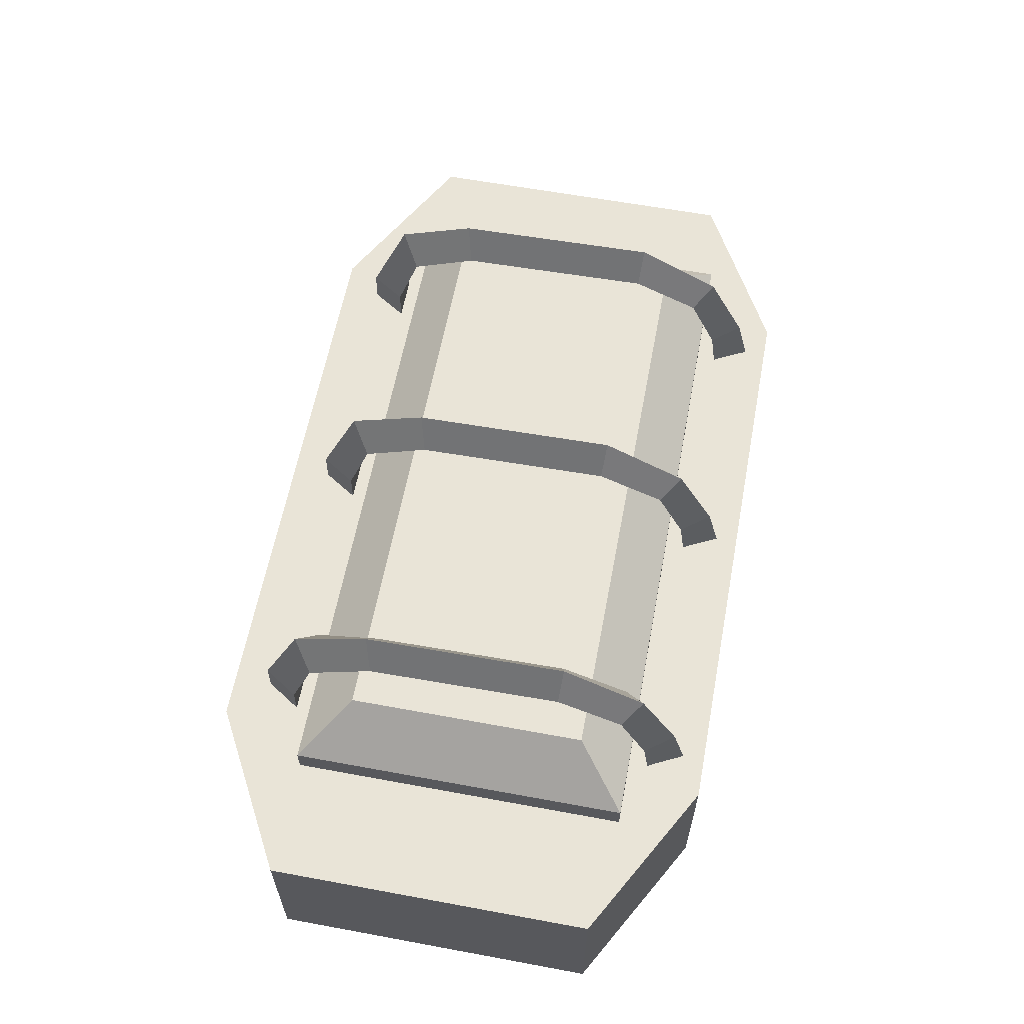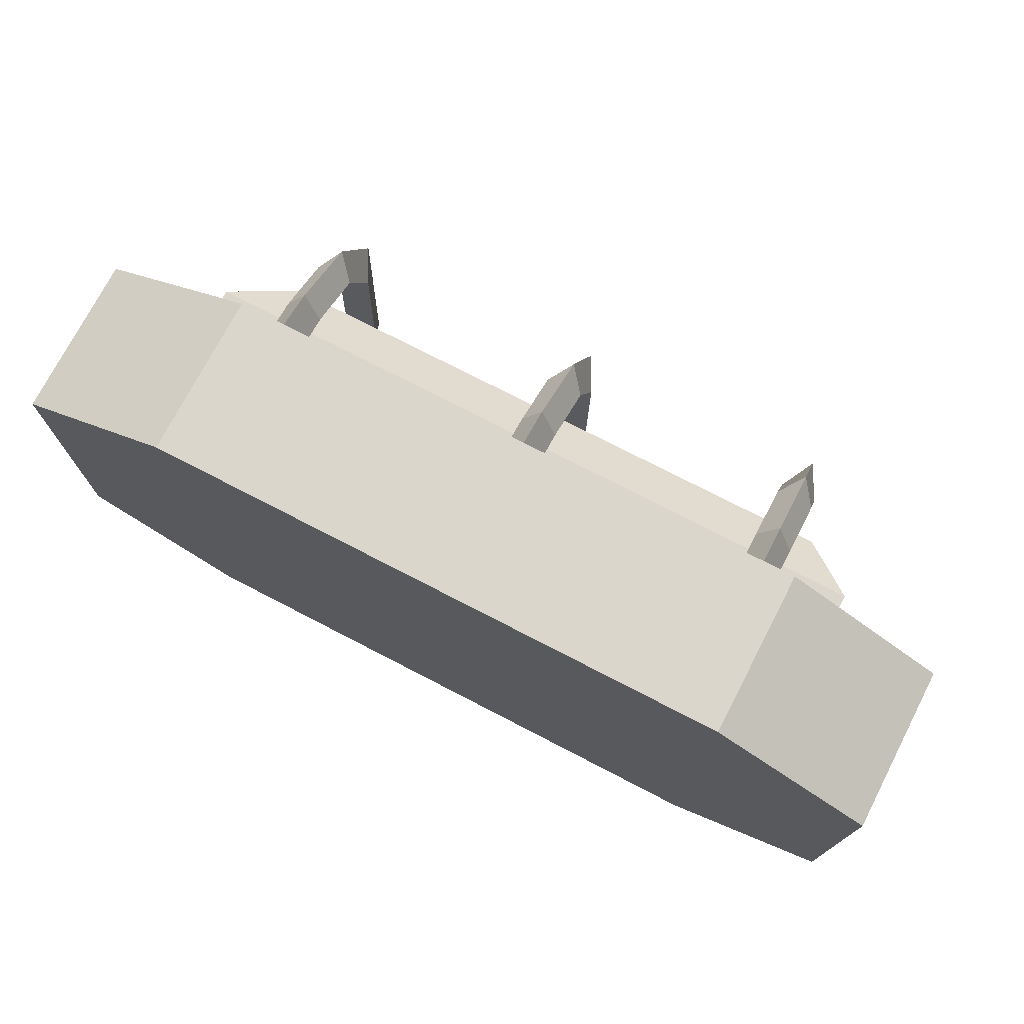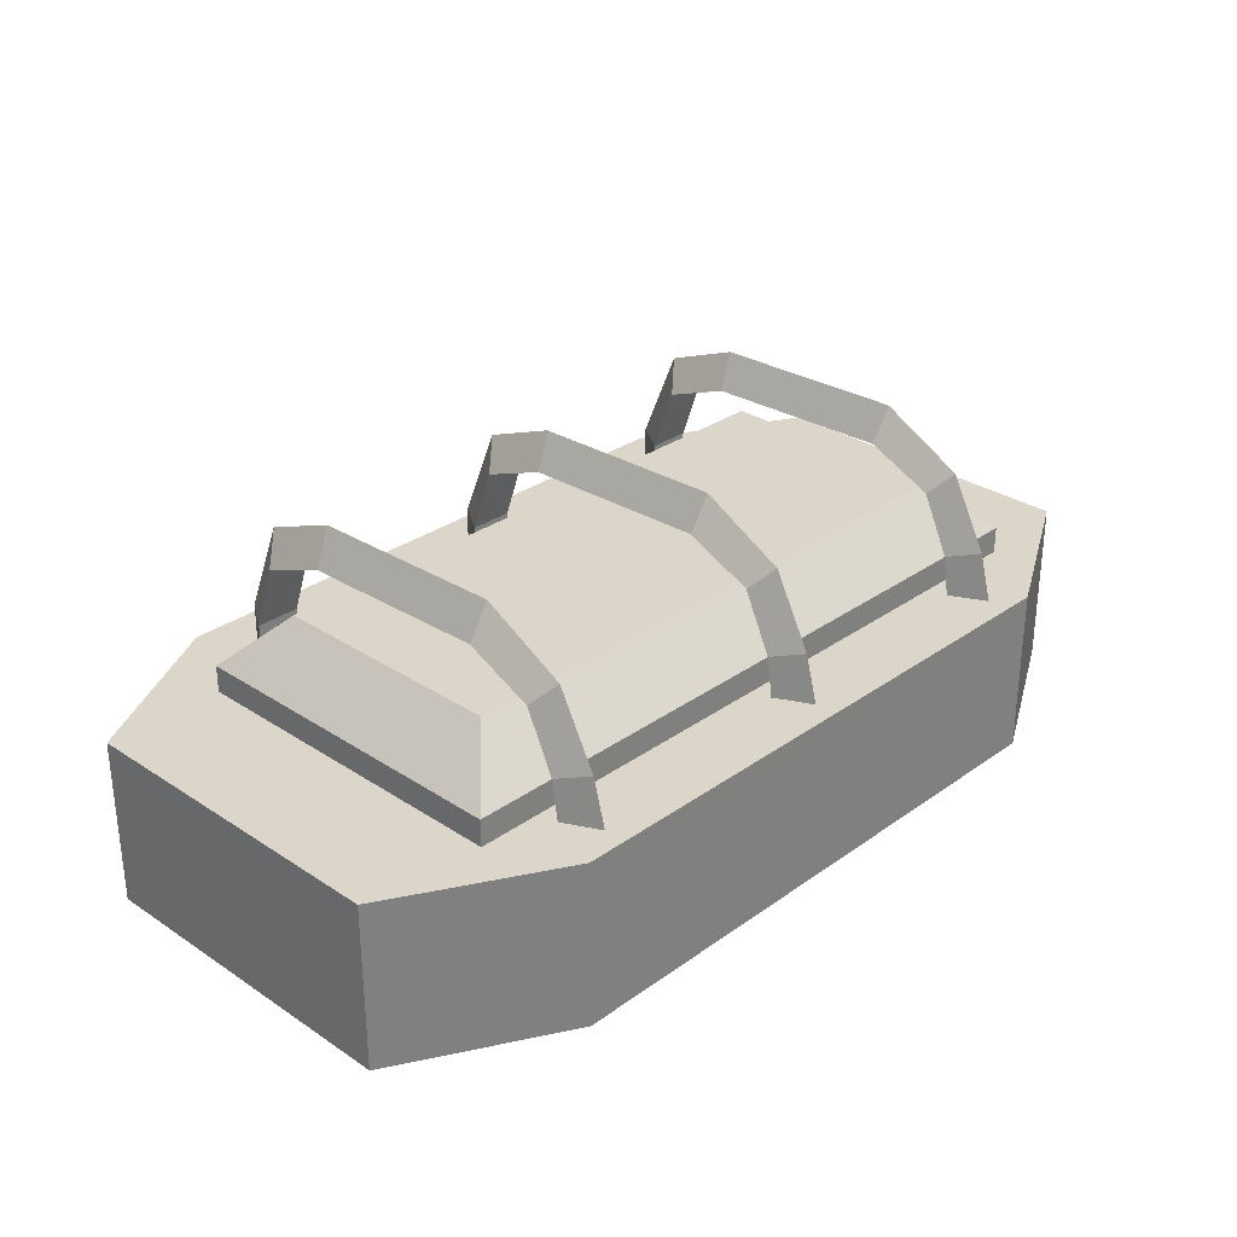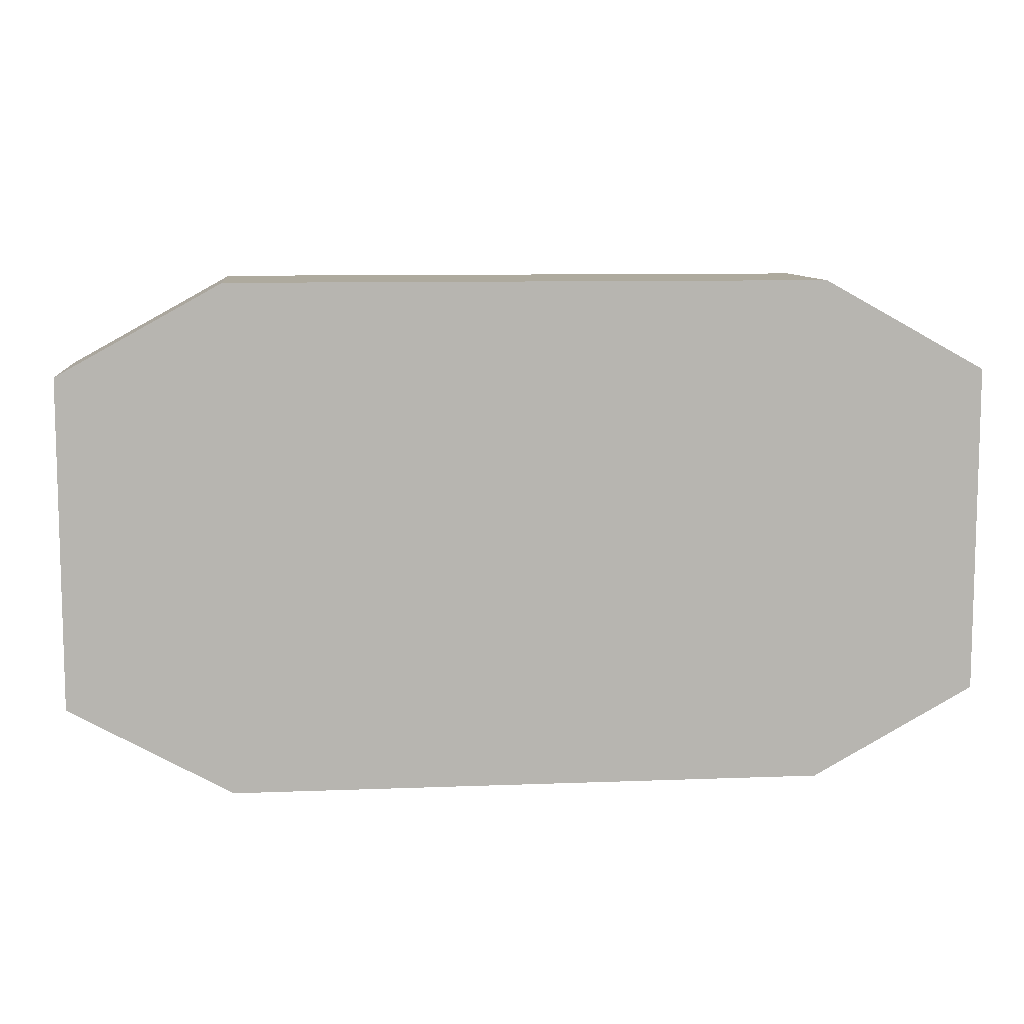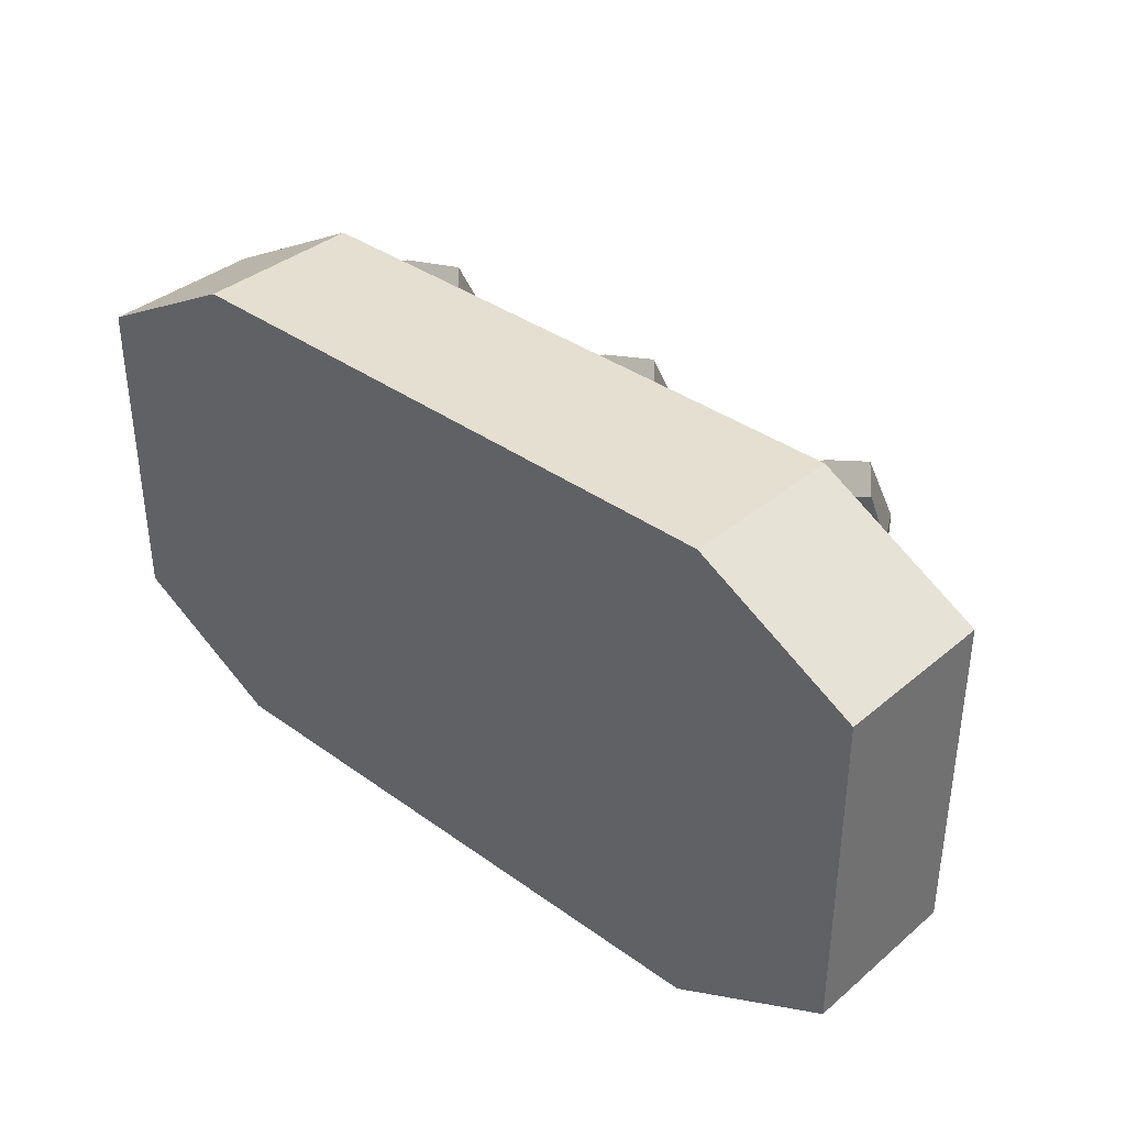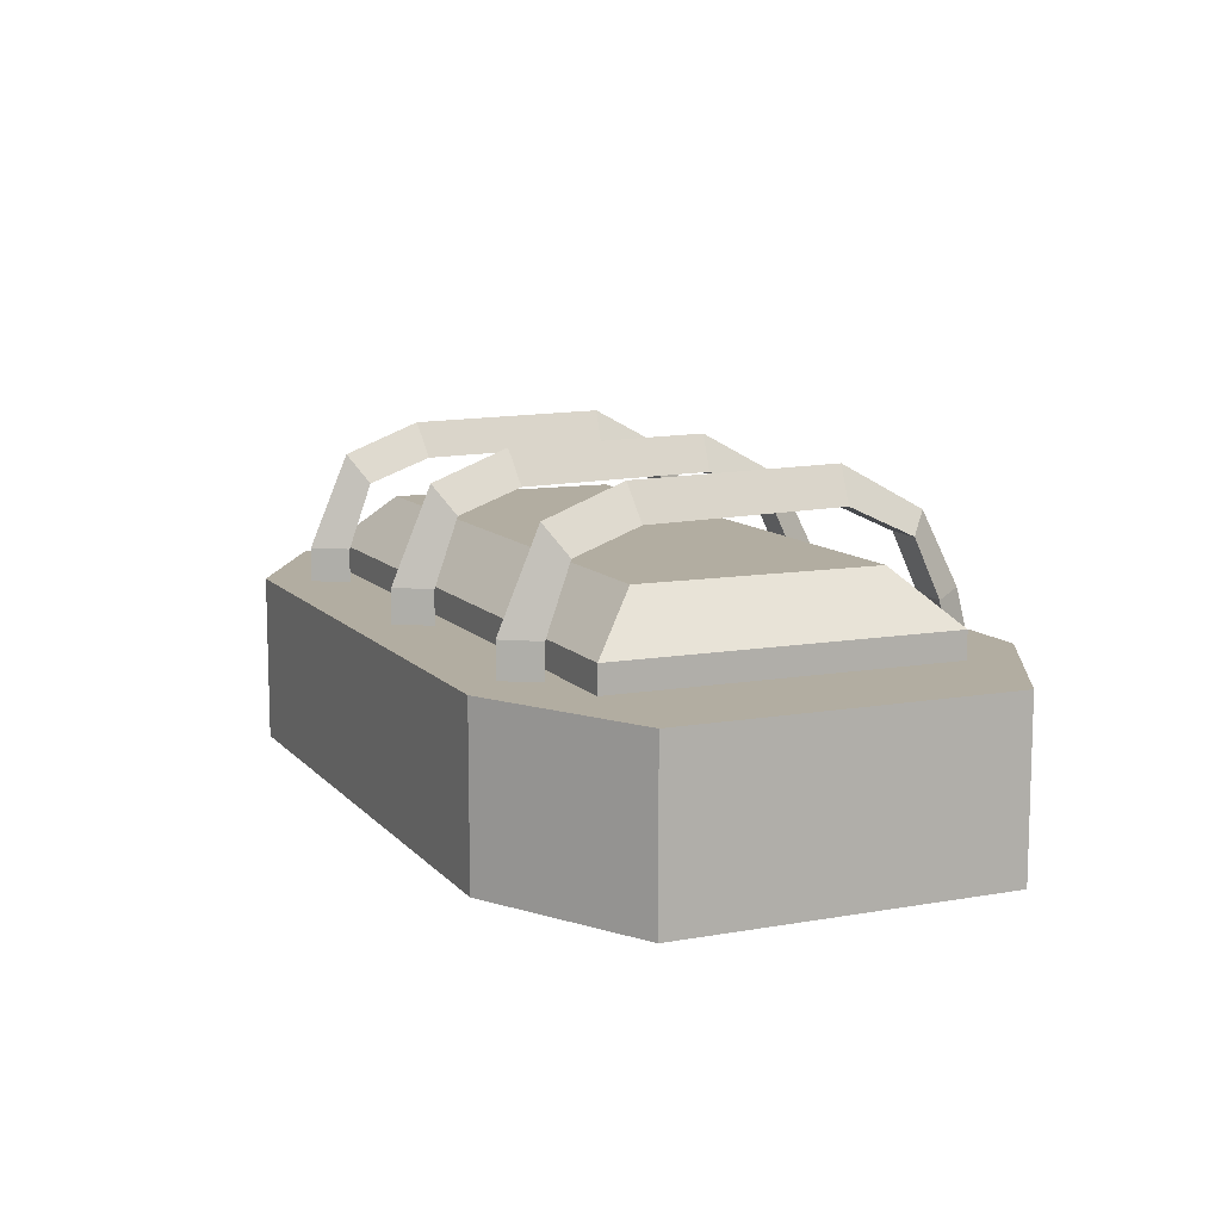
<metadata>
{"format":"obj","ext":"obj","renderer":"f3d","projection":"perspective","resolution":1024,"background":"white","views":[{"elev":60.8,"azim":100.7,"up":"+Z"},{"elev":74.1,"azim":-152.6,"up":"+Y"},{"elev":29.8,"azim":133.9,"up":"+Z"},{"elev":9.2,"azim":174.1,"up":"+Y"},{"elev":36.8,"azim":-137.1,"up":"+Y"},{"elev":10.5,"azim":66.1,"up":"+Z"}]}
</metadata>
<code>
o Cube.005_Cube.006
v -0.4047 -0.15 -0.03354
v -0.2605 -0.2299 -0.03354
v -0.2605 0.2225 -0.03354
v -0.4047 0.1426 -0.03354
v -0.2605 -0.2299 -0.1806
v -0.4047 -0.15 -0.1806
v -0.4047 0.1426 -0.1806
v -0.2605 0.2225 -0.1806
v 0.2681 -0.2299 -0.03354
v 0.4123 -0.15 -0.03354
v 0.4123 0.1426 -0.03354
v 0.2681 0.2225 -0.03354
v 0.4123 -0.15 -0.1806
v 0.2681 -0.2299 -0.1806
v 0.2681 0.2225 -0.1806
v 0.4123 0.1426 -0.1806
v 0.3079 0.1541 -0.06855
v 0.3079 -0.1483 -0.06855
v -0.01979 0.1729 -0.04339
v 0.01293 0.1729 -0.04339
v -0.3074 0.1541 -0.06855
v -0.3074 -0.1483 -0.06855
v -0.003429 0.159 0.07091
v -0.003429 0.2056 -0.04339
v -0.2317 0.2056 -0.04339
v -0.2317 0.159 0.07091
v -0.2154 0.1729 -0.04339
v -0.2481 0.1729 -0.04339
v -0.2154 0.1422 0.05276
v -0.2481 0.1422 0.05276
v -0.2317 0.08597 0.1103
v -0.2154 0.08395 0.07937
v -0.2481 0.08395 0.07937
v -0.2317 -0.09247 0.1063
v -0.2154 -0.08708 0.07523
v -0.2481 -0.08708 0.07523
v -0.2317 -0.16 0.08003
v -0.2123 -0.1441 0.05488
v -0.2512 -0.1441 0.05488
v -0.2317 -0.1951 -0.003226
v -0.2123 -0.1648 -0.003517
v -0.2512 -0.1648 -0.003517
v -0.2481 0.1663 0.001627
v -0.2317 0.1919 0.007931
v -0.2154 0.1663 0.001627
v -0.2317 -0.1955 -0.04444
v -0.2123 -0.1652 -0.04473
v -0.2512 -0.1652 -0.04473
v 0.2628 0.109 0.03513
v 0.3079 0.1541 -0.009939
v 0.2628 -0.1032 0.03513
v 0.3079 -0.1483 -0.009939
v -0.2624 0.109 0.03513
v -0.3074 0.1541 -0.009939
v -0.2624 -0.1032 0.03513
v -0.3074 -0.1483 -0.009939
v 0.01293 0.1422 0.05276
v -0.01979 0.1422 0.05276
v -0.003429 0.08597 0.1103
v 0.01293 0.08395 0.07937
v -0.01979 0.08395 0.07937
v -0.003429 -0.09247 0.1063
v 0.01293 -0.08708 0.07523
v -0.01979 -0.08708 0.07523
v -0.003429 -0.16 0.08003
v 0.01603 -0.1441 0.05488
v -0.02288 -0.1441 0.05488
v -0.003429 -0.1951 -0.003226
v 0.01603 -0.1648 -0.003517
v -0.02288 -0.1648 -0.003517
v -0.01979 0.1663 0.001627
v -0.003429 0.1919 0.007931
v 0.01293 0.1663 0.001627
v -0.003429 -0.1955 -0.04444
v 0.01603 -0.1652 -0.04473
v -0.02288 -0.1652 -0.04473
v 0.2161 0.1729 -0.04339
v 0.2489 0.1729 -0.04339
v 0.2325 0.159 0.07091
v 0.2325 0.2056 -0.04339
v 0.2489 0.1422 0.05276
v 0.2161 0.1422 0.05276
v 0.2325 0.08597 0.1103
v 0.2489 0.08395 0.07937
v 0.2161 0.08395 0.07937
v 0.2325 -0.09247 0.1063
v 0.2489 -0.08708 0.07523
v 0.2161 -0.08708 0.07523
v 0.2325 -0.16 0.08003
v 0.252 -0.1441 0.05488
v 0.2131 -0.1441 0.05488
v 0.2325 -0.1951 -0.003226
v 0.252 -0.1648 -0.003517
v 0.2131 -0.1648 -0.003517
v 0.2161 0.1663 0.001627
v 0.2325 0.1919 0.007931
v 0.2489 0.1663 0.001627
v 0.2325 -0.1955 -0.04444
v 0.252 -0.1652 -0.04473
v 0.2131 -0.1652 -0.04473
f 9 10 11 12 3 4 1 2
f 13 16 11 10
f 15 8 3 12
f 1 4 7 6
f 5 6 7 8 15 16 13 14
f 5 2 1 6
f 3 8 7 4
f 9 14 13 10
f 15 12 11 16
f 5 14 9 2
f 19 24 20
f 28 25 27
f 26 30 33 31
f 44 43 30 26
f 45 44 26 29
f 43 45 29 30
f 31 33 36 34
f 30 29 32 33
f 29 26 31 32
f 34 36 39 37
f 33 32 35 36
f 32 31 34 35
f 37 39 42 40
f 36 35 38 39
f 35 34 37 38
f 40 42 48 46
f 39 38 41 42
f 38 37 40 41
f 28 27 45 43
f 27 25 44 45
f 25 28 43 44
f 48 47 46
f 42 41 47 48
f 41 40 46 47
f 23 58 61 59
f 72 71 58 23
f 73 72 23 57
f 71 73 57 58
f 59 61 64 62
f 58 57 60 61
f 57 23 59 60
f 62 64 67 65
f 61 60 63 64
f 60 59 62 63
f 65 67 70 68
f 64 63 66 67
f 63 62 65 66
f 68 70 76 74
f 67 66 69 70
f 66 65 68 69
f 19 20 73 71
f 20 24 72 73
f 24 19 71 72
f 76 75 74
f 70 69 75 76
f 69 68 74 75
f 77 80 78
f 79 82 85 83
f 96 95 82 79
f 97 96 79 81
f 95 97 81 82
f 83 85 88 86
f 82 81 84 85
f 81 79 83 84
f 86 88 91 89
f 85 84 87 88
f 84 83 86 87
f 89 91 94 92
f 88 87 90 91
f 87 86 89 90
f 92 94 100 98
f 91 90 93 94
f 90 89 92 93
f 77 78 97 95
f 78 80 96 97
f 80 77 95 96
f 100 99 98
f 94 93 99 100
f 93 92 98 99
f 56 54 21 22
f 22 21 17 18
f 18 17 50 52
f 22 18 52 56
f 51 49 53 55
f 55 53 54 56
f 50 54 53 49
f 56 52 51 55
f 49 51 52 50
f 17 21 54 50

</code>
